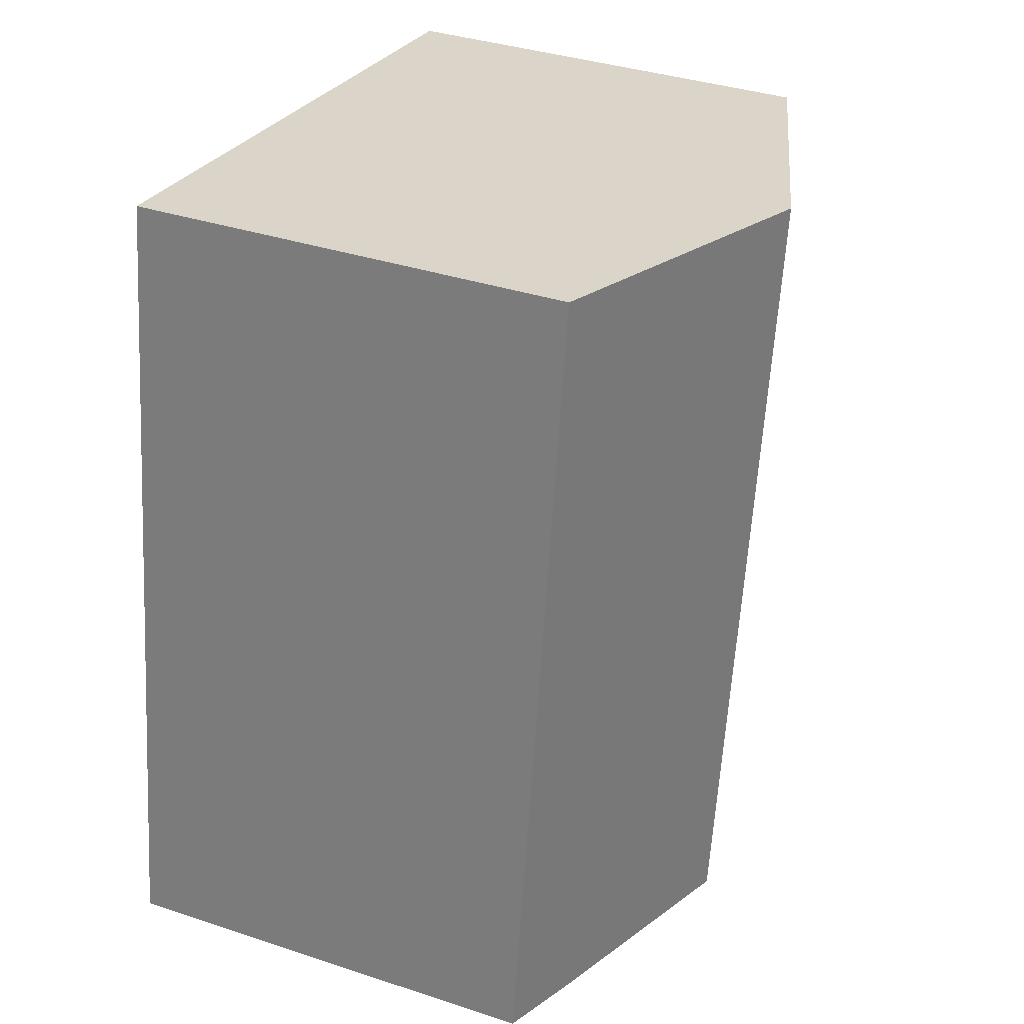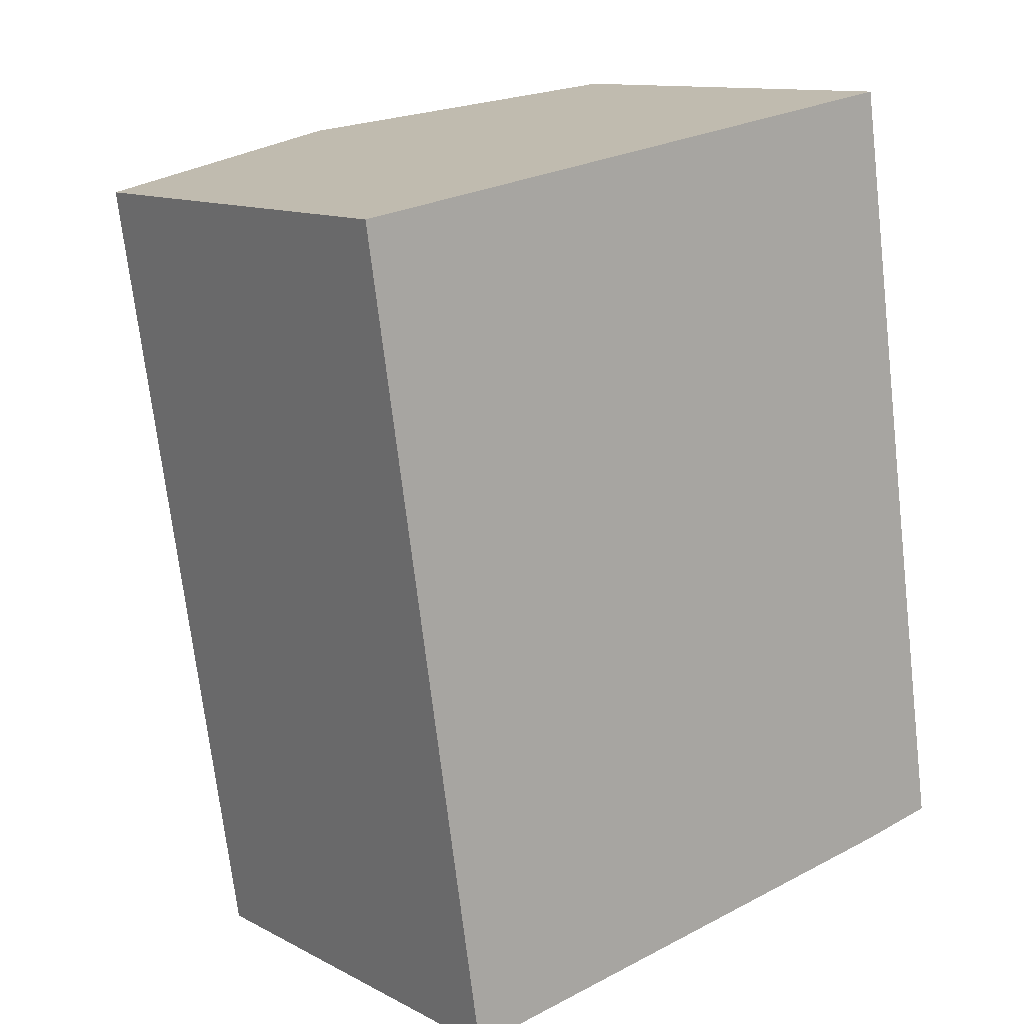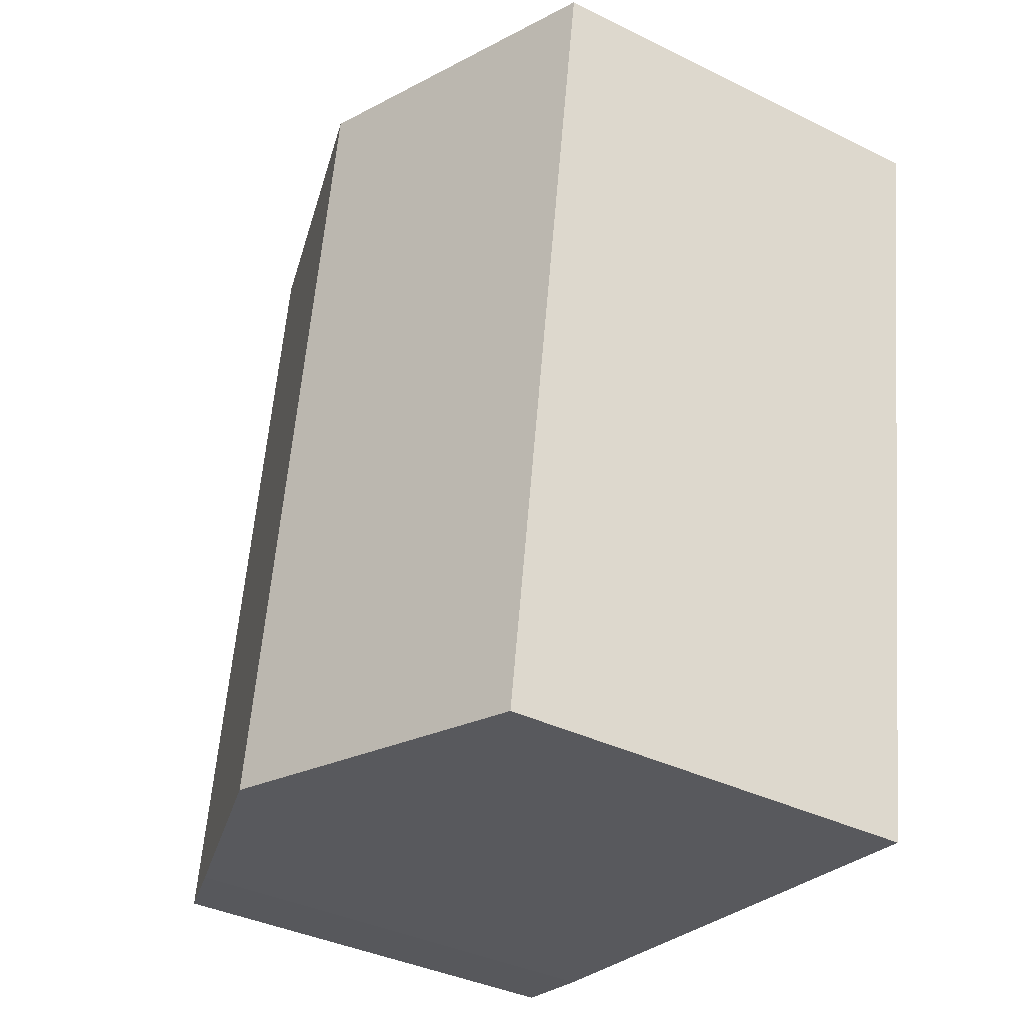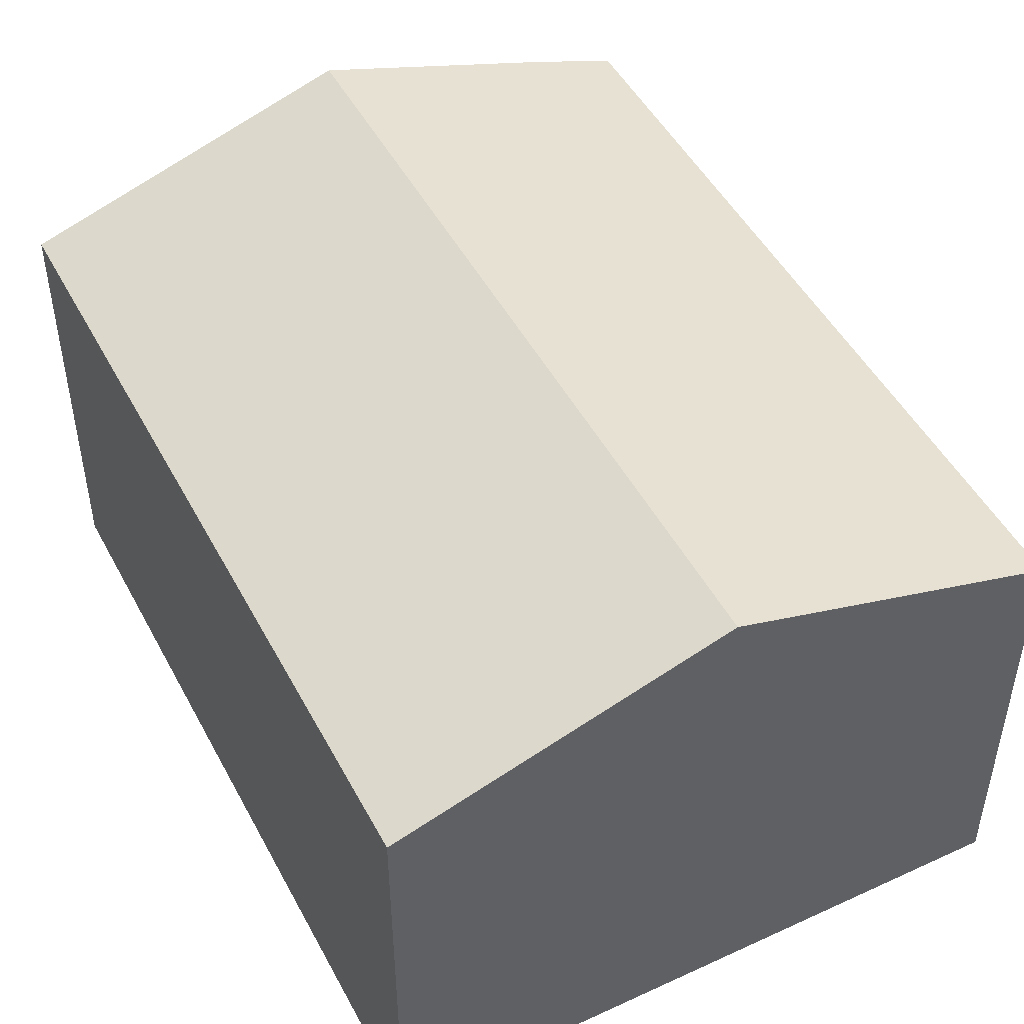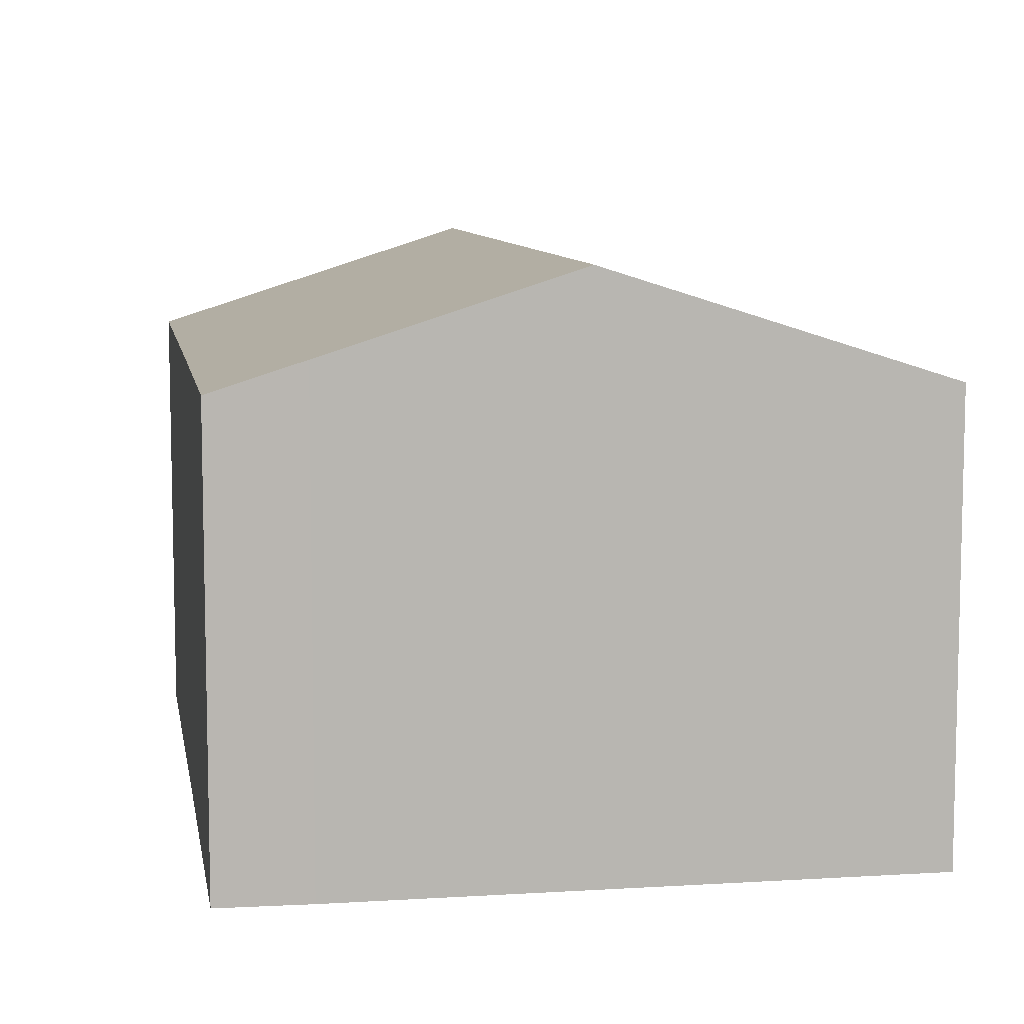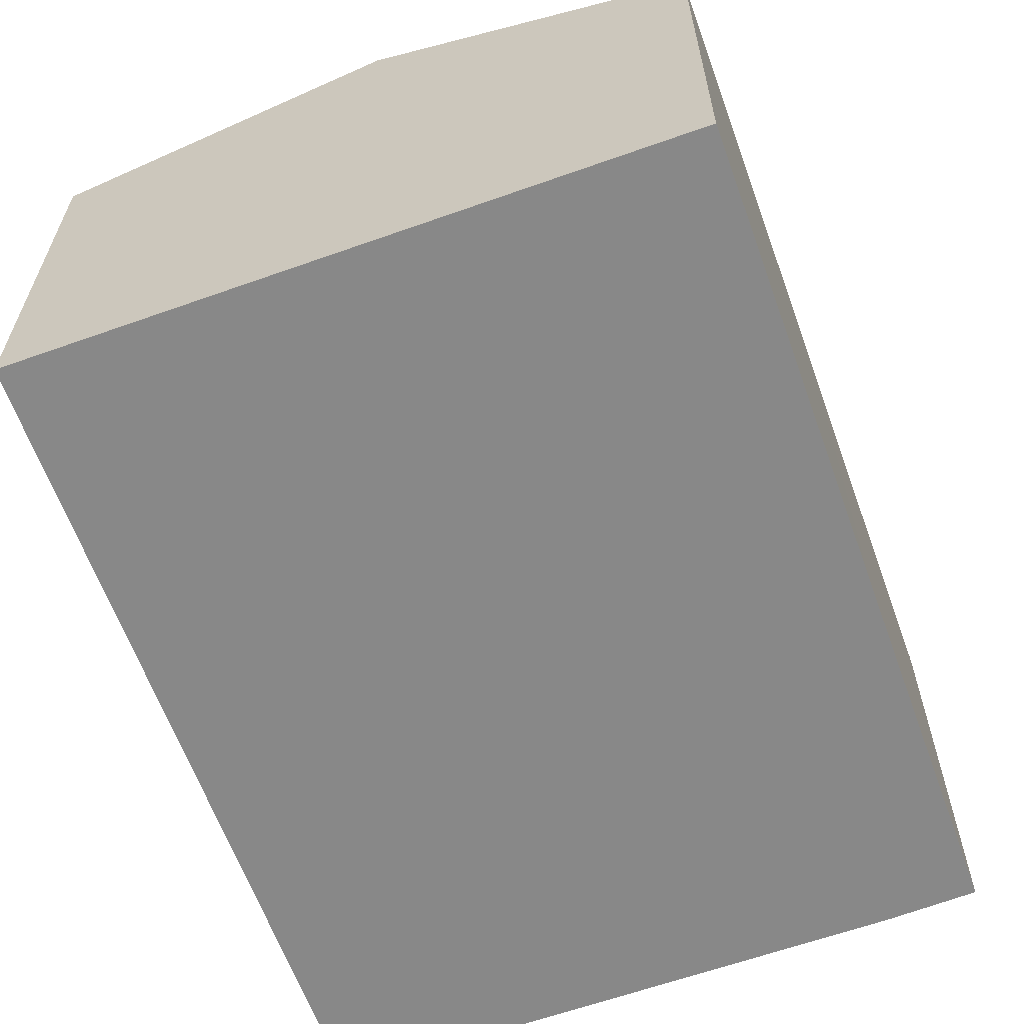
<metadata>
{"format":"obj","ext":"obj","renderer":"f3d","projection":"perspective","resolution":1024,"background":"white","views":[{"elev":36.7,"azim":113.2,"up":"+Z"},{"elev":11.9,"azim":-39.2,"up":"+Z"},{"elev":-37.5,"azim":-122.2,"up":"+Z"},{"elev":48.6,"azim":-35.9,"up":"+Y"},{"elev":8.6,"azim":161.7,"up":"+Y"},{"elev":-62.9,"azim":11.1,"up":"+Y"}]}
</metadata>
<code>
v  13 7.928 -6.319
v  5.881 9.816 0.901
v  11.76 7.928 1.801
v  14.01 7.924 -12.81
v  14.02 7.924 -12.93
v  12.44 8.437 -13.23
v  8.147 9.816 -13.88
v  2.266 7.926 -14.79
v  0 7.926 4.853e-16
v  11.76 -1.103e-16 1.801
v  13 3.869e-16 -6.319
v  14.01 7.843e-16 -12.81
v  14.02 7.919e-16 -12.93
v  12.44 8.099e-16 -13.23
v  2.266 9.053e-16 -14.79
v  8.147 8.502e-16 -13.88
v  0 0 0
v  5.881 -5.517e-17 0.901
g defaultobject
f 1 2 3
f 2 1 4
f 2 4 5
f 2 5 6
f 2 6 7
f 8 2 7
f 2 8 9
f 10 1 3
f 1 10 11
f 1 11 4
f 4 11 12
f 4 12 5
f 5 12 13
f 5 14 6
f 14 5 13
f 14 7 6
f 7 14 8
f 8 14 15
f 15 14 16
f 15 9 8
f 9 15 17
f 2 10 3
f 10 2 9
f 10 9 18
f 18 9 17
f 12 14 13
f 14 12 11
f 14 11 16
f 16 11 15
f 15 11 17
f 17 11 18
f 18 11 10

</code>
